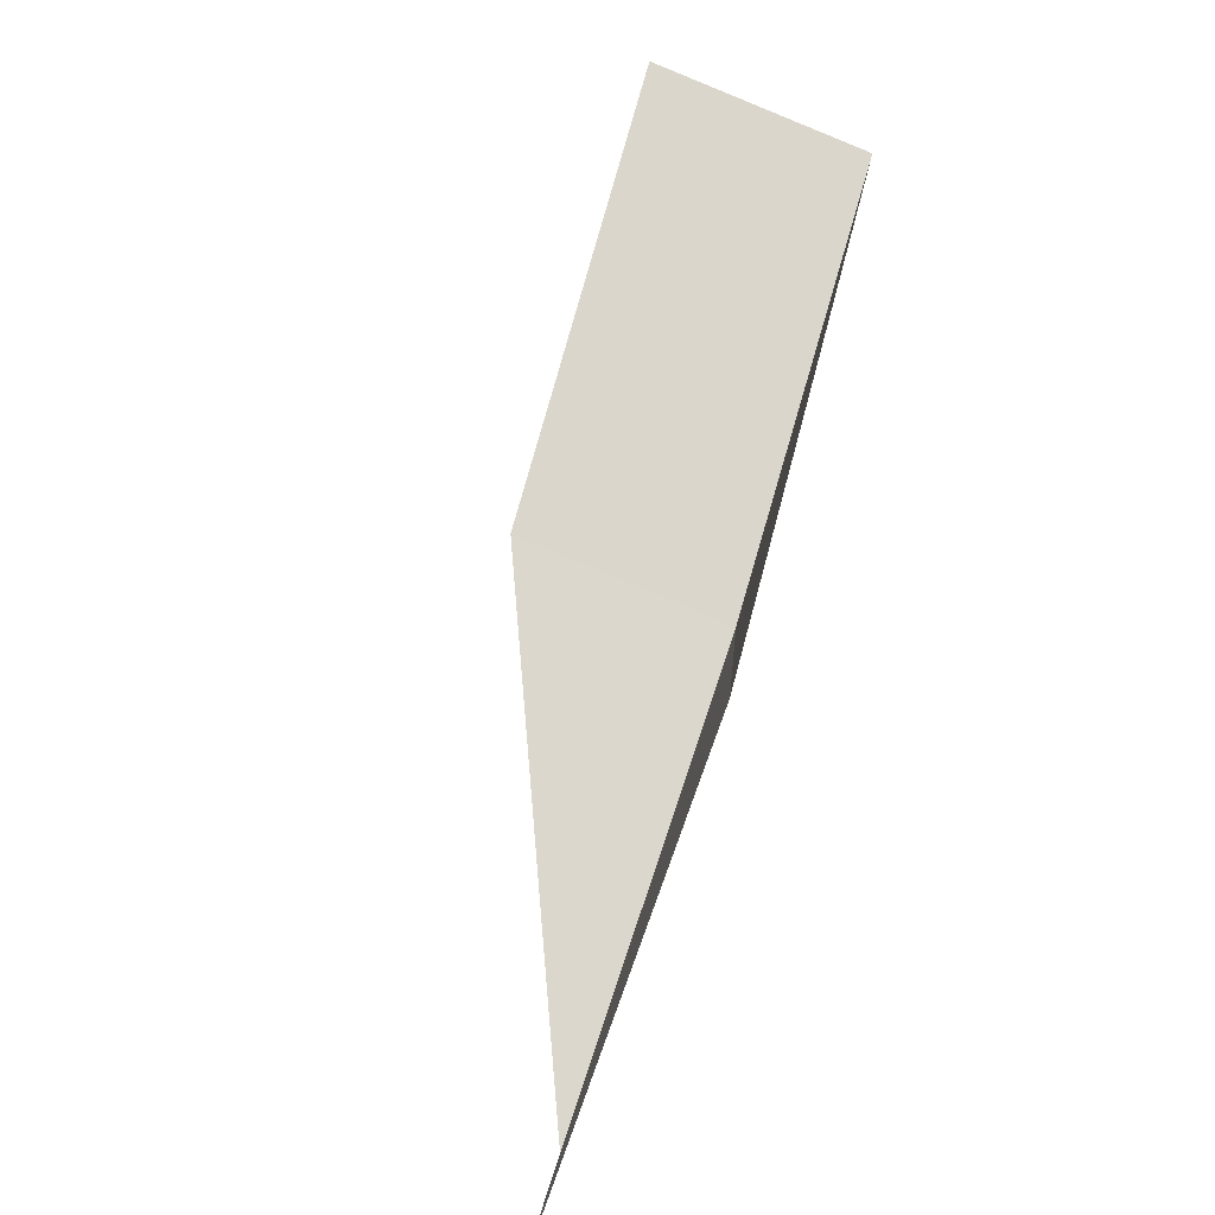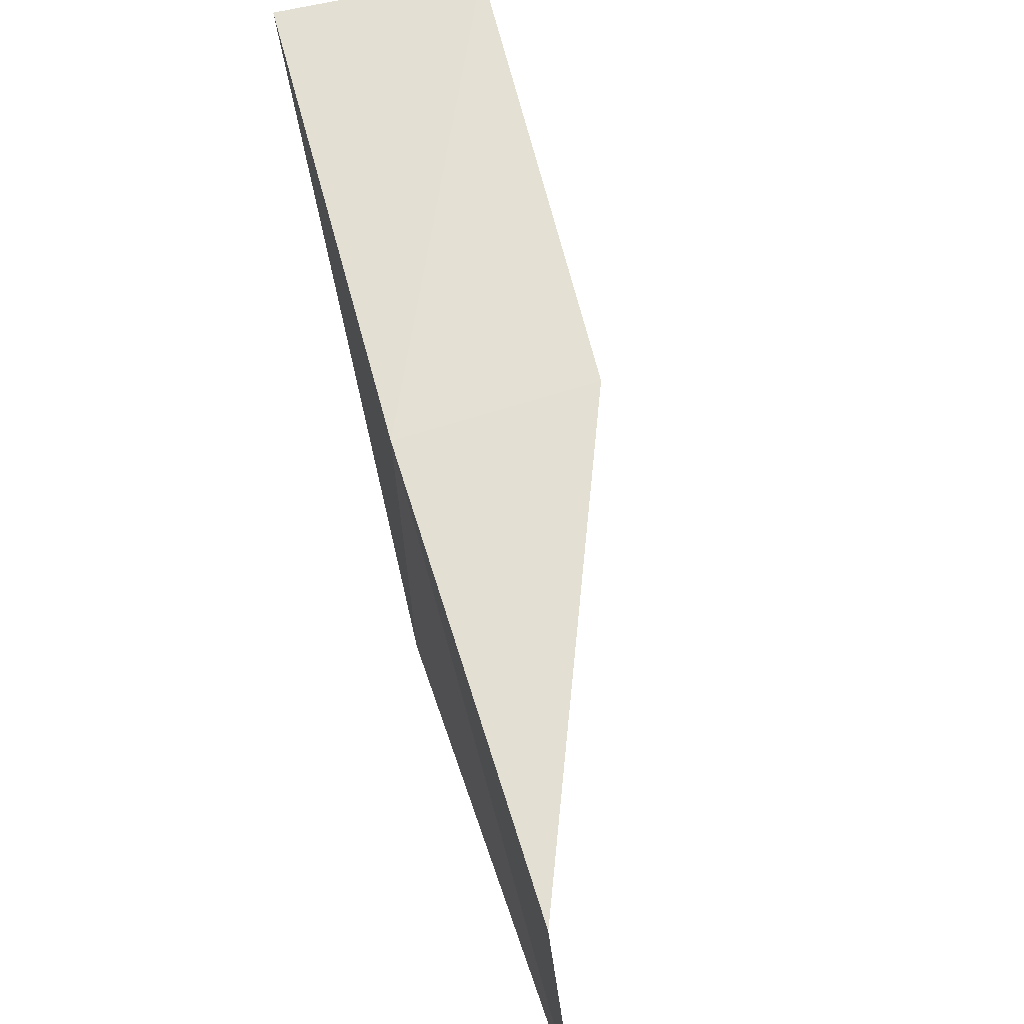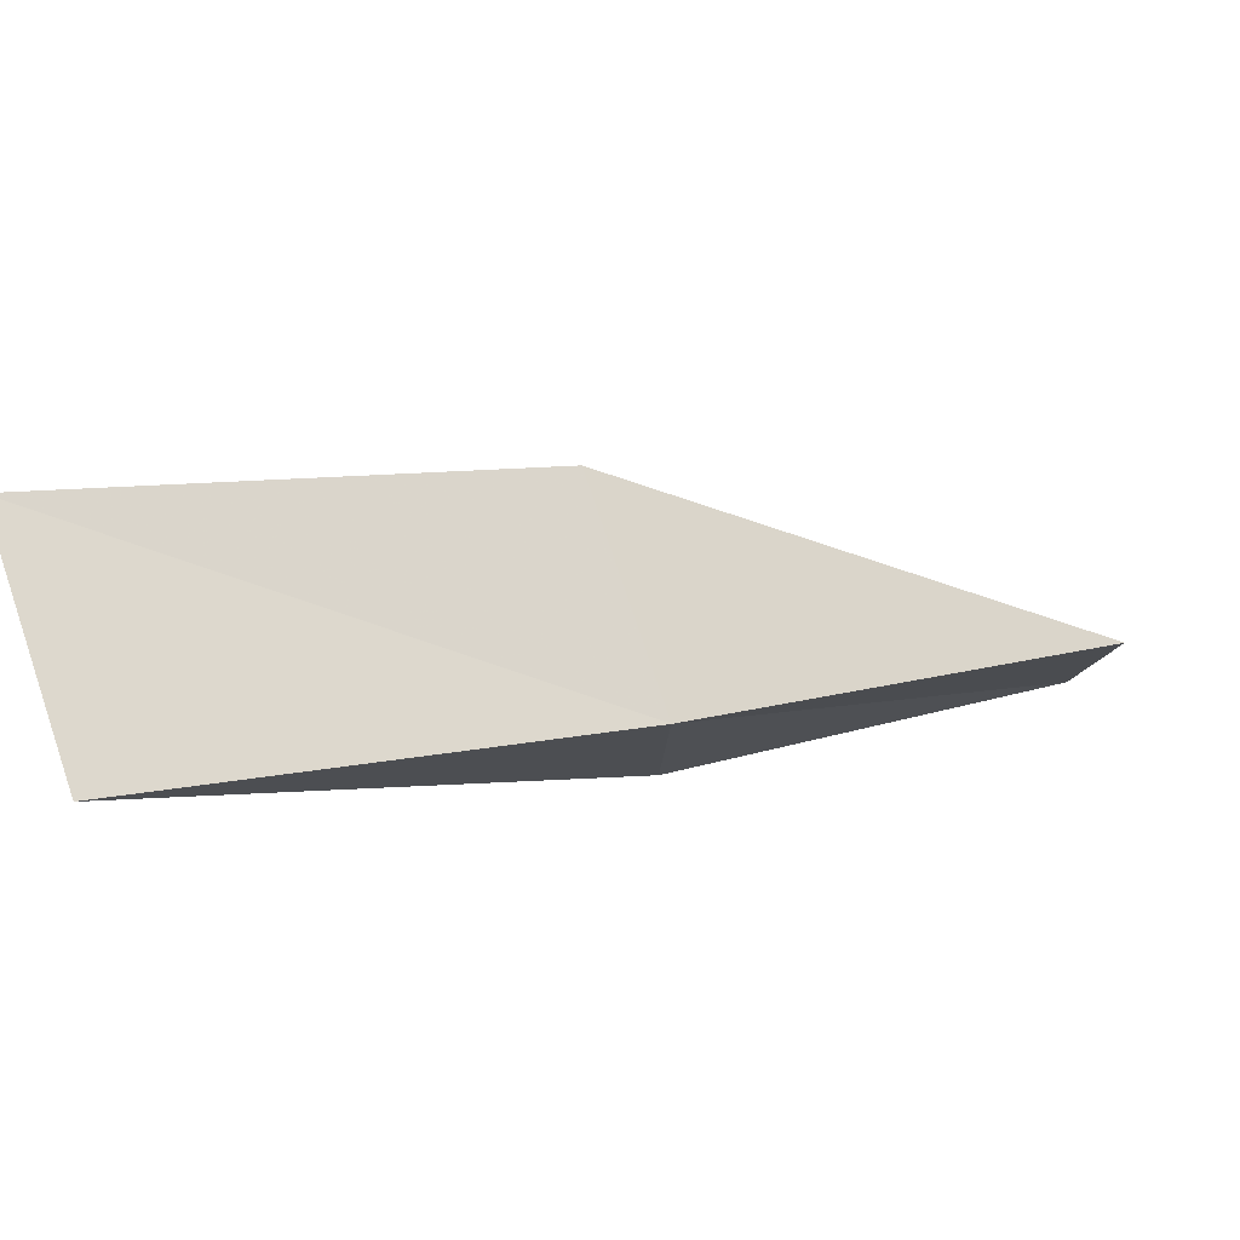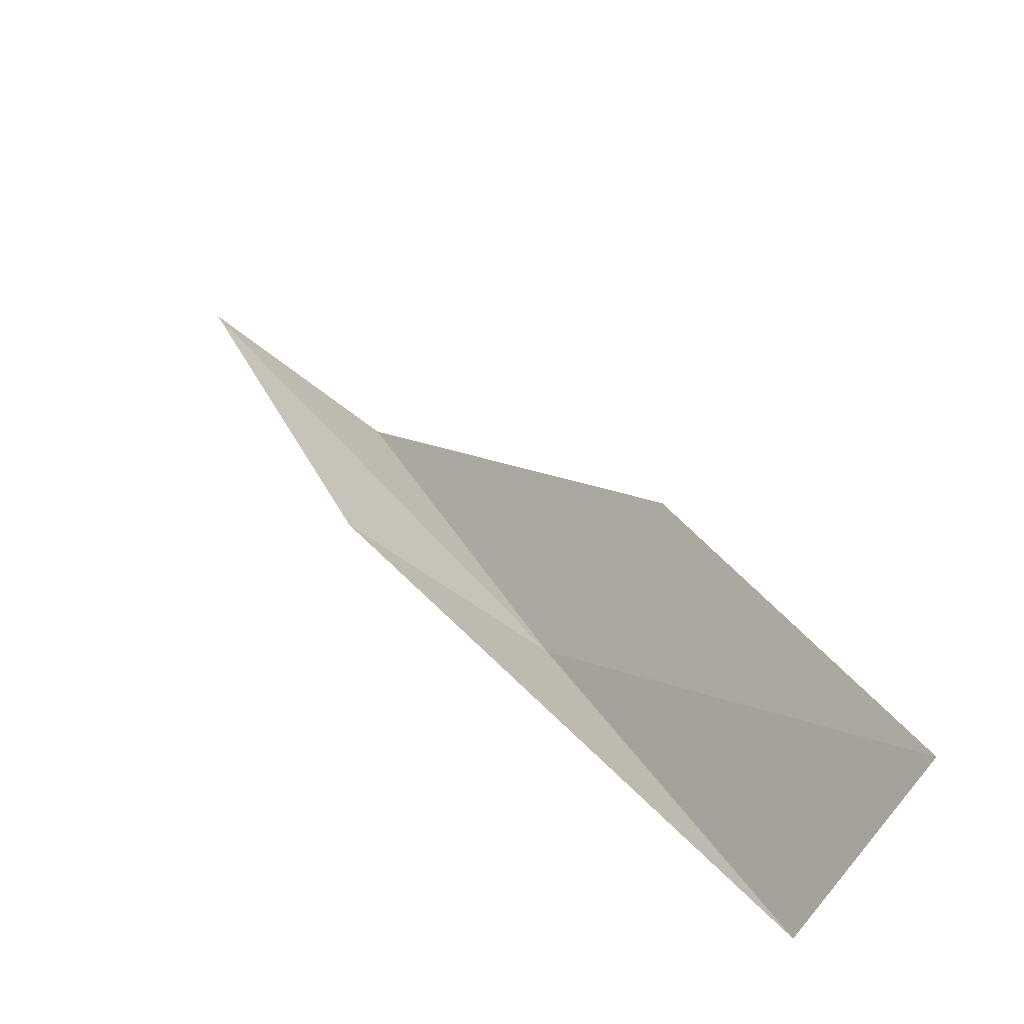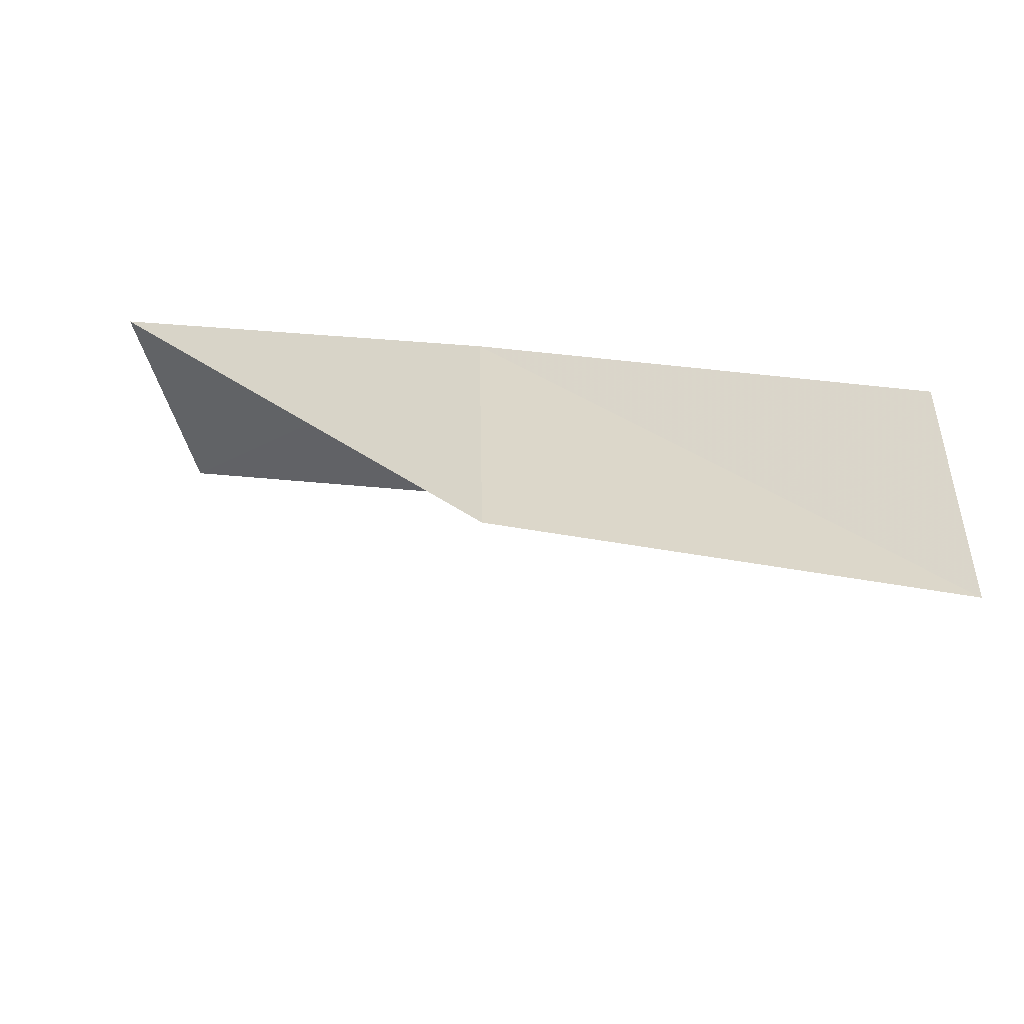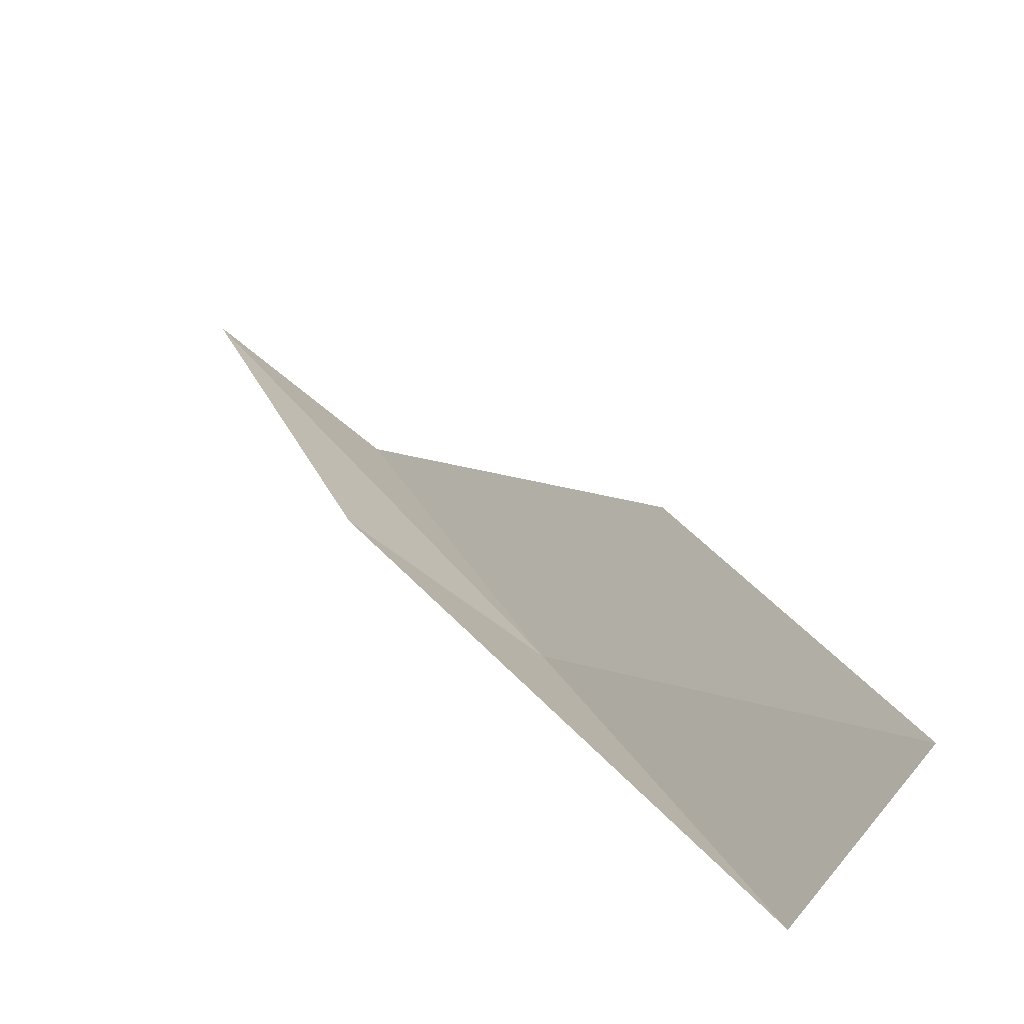
<metadata>
{"format":"obj","ext":"obj","renderer":"f3d","projection":"perspective","resolution":1024,"background":"white","views":[{"elev":-76.5,"azim":158.0,"up":"+Y"},{"elev":37.7,"azim":-21.0,"up":"+Y"},{"elev":74.3,"azim":-108.8,"up":"+Y"},{"elev":-69.7,"azim":59.2,"up":"+Z"},{"elev":-52.1,"azim":-74.7,"up":"+Y"},{"elev":-73.5,"azim":57.5,"up":"+Z"}]}
</metadata>
<code>
v -24.66 28.41 83.55
v -22.35 28.59 83.55
v -24.71 25.78 88.06
v -24.38 23.11 88.06
v -24.46 25.58 83.55
v -21.98 31.16 79.05
v -24.41 31.1 79.05
f 1 3 2
f 1 5 4
f 1 4 3
f 1 6 7
f 1 2 6
f 1 7 5

</code>
